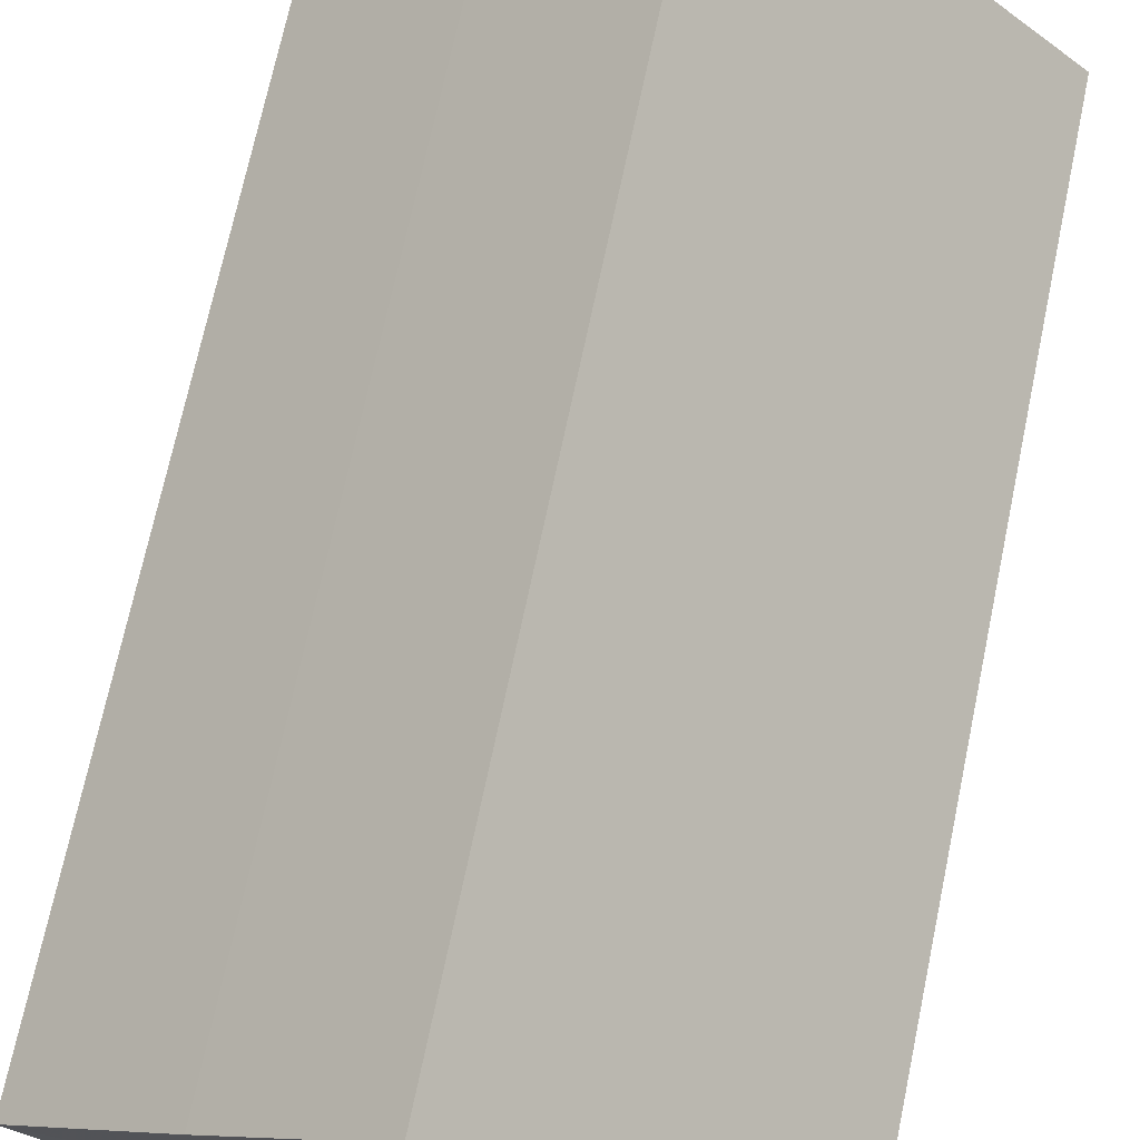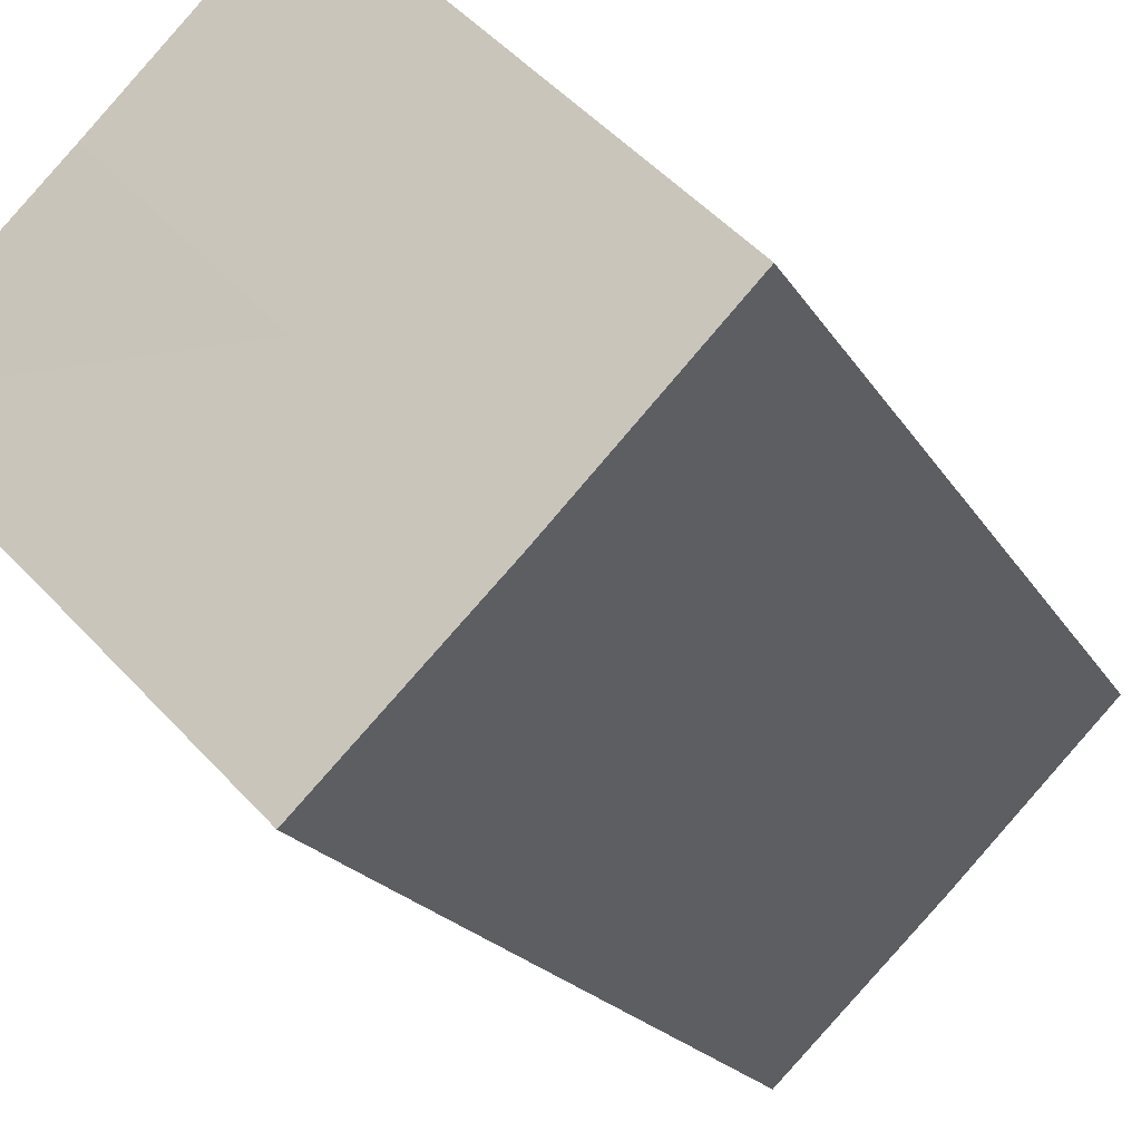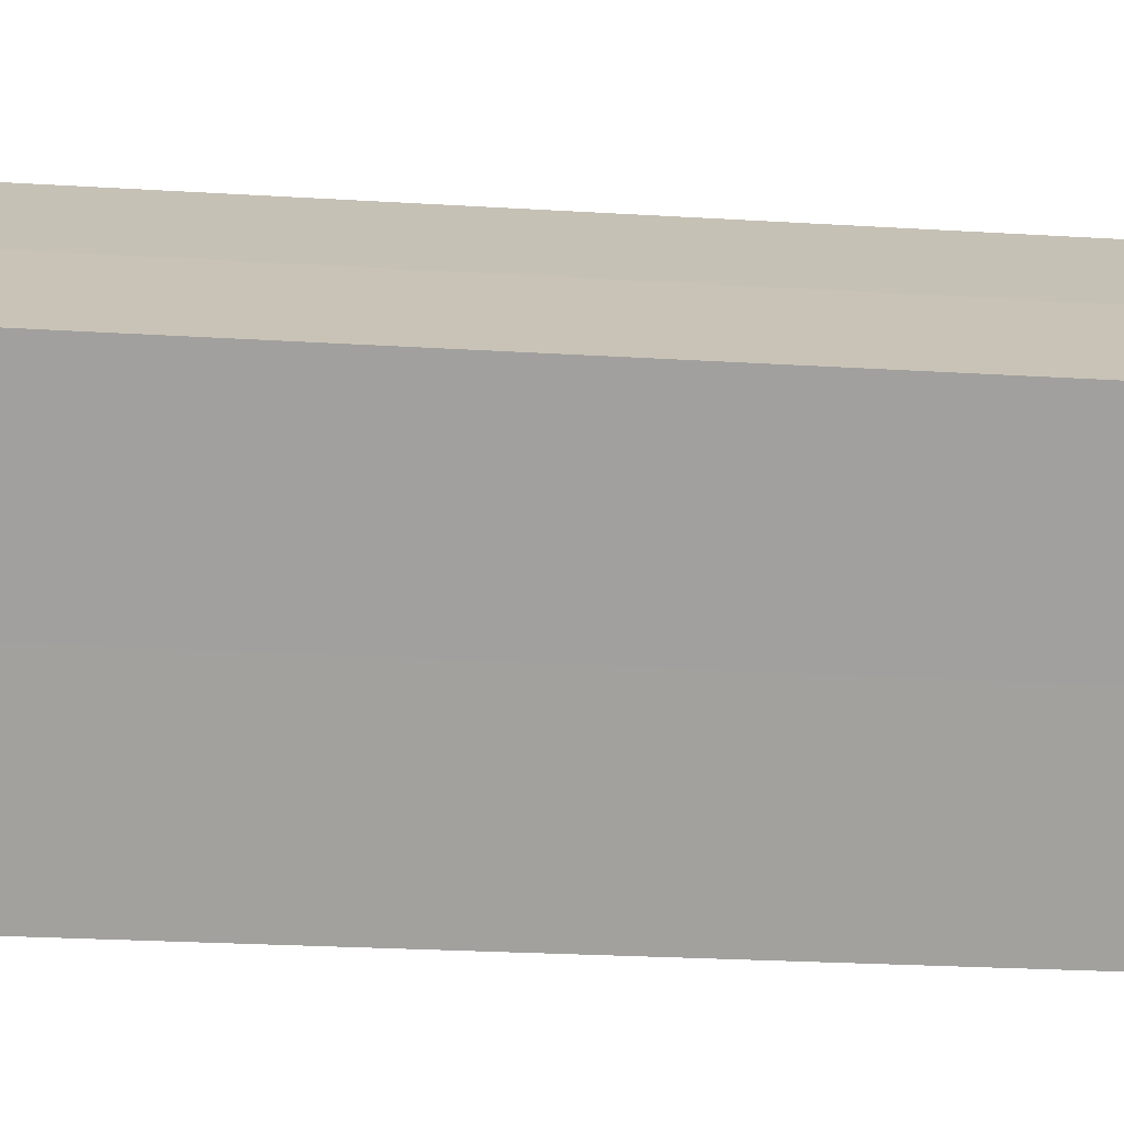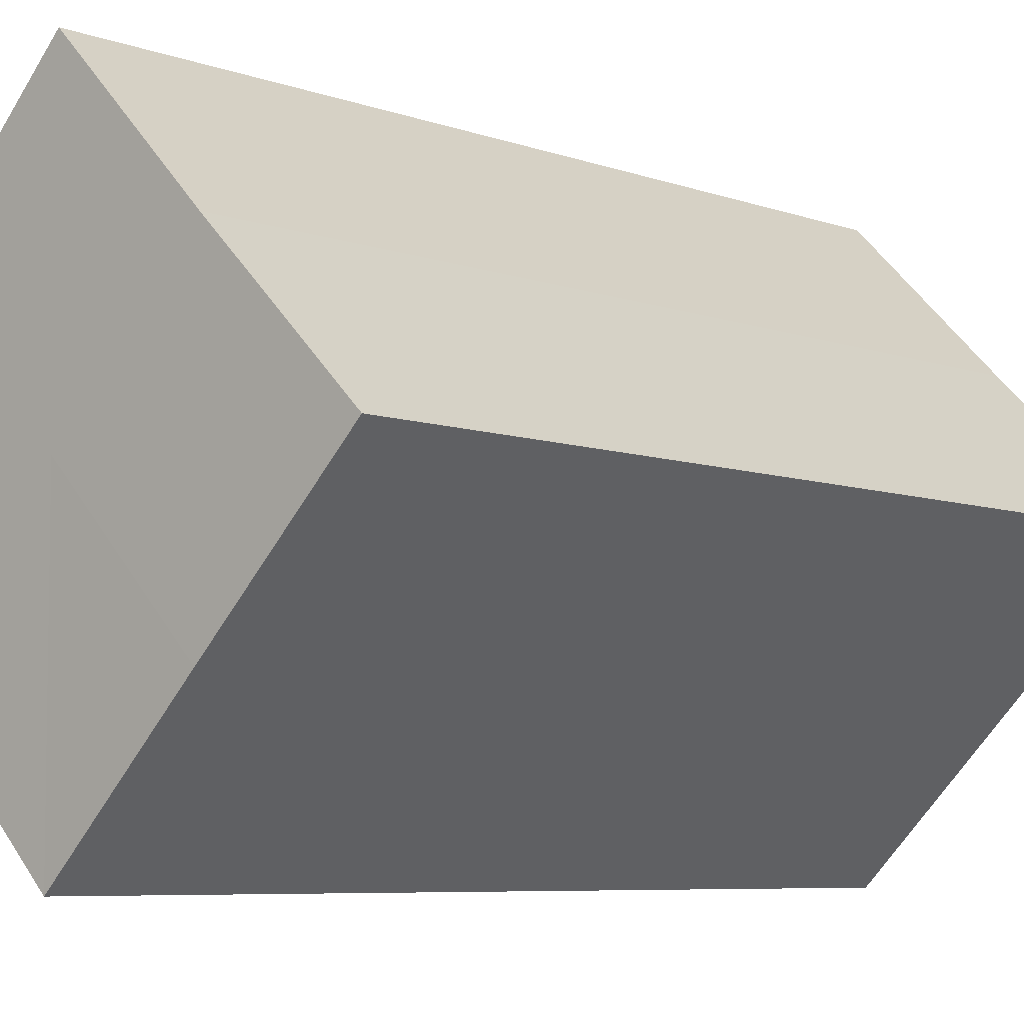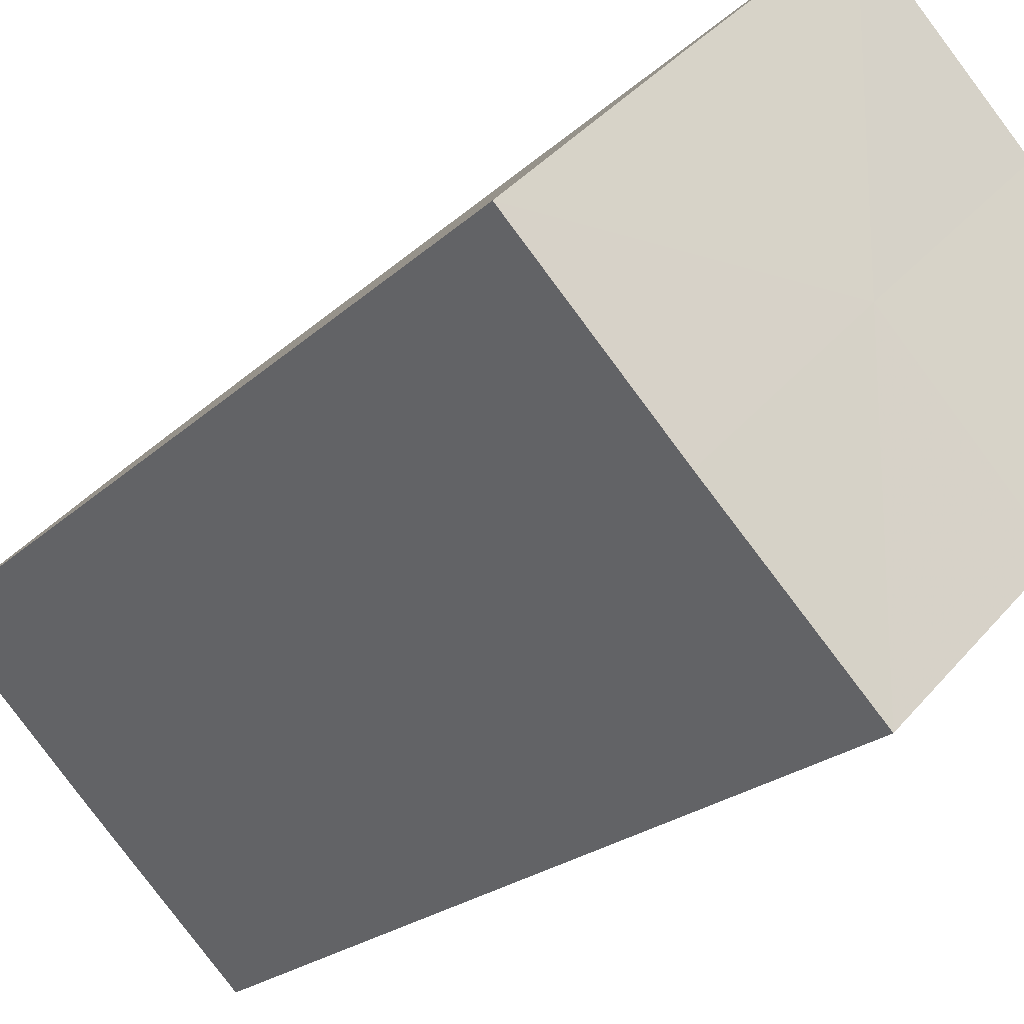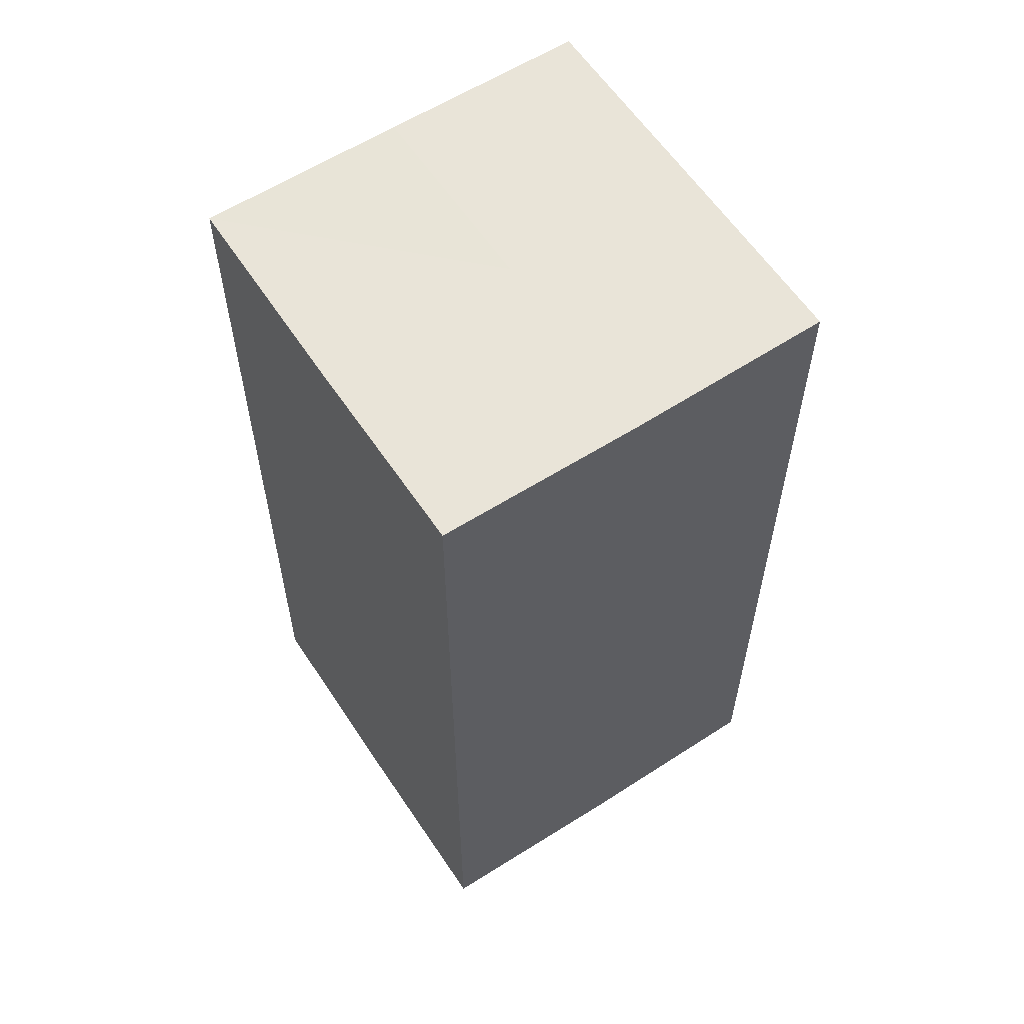
<metadata>
{"format":"obj","ext":"obj","renderer":"f3d","projection":"perspective","resolution":1024,"background":"white","views":[{"elev":71.2,"azim":-168.1,"up":"+Y"},{"elev":-18.1,"azim":20.6,"up":"+Y"},{"elev":-26.3,"azim":-95.4,"up":"+Y"},{"elev":-6.5,"azim":42.5,"up":"+Y"},{"elev":-20.7,"azim":148.6,"up":"+Y"},{"elev":60.4,"azim":-78.4,"up":"+Z"}]}
</metadata>
<code>
o 11061
v 2249 1881 17.09
v 2249 1881 17.09
v 2249 1881 17.03
v 2249 1881 17.09
v 2249 1881 17.03
v 2249 1881 17.09
v 2249 1881 17.03
v 2249 1881 17.09
v 2249 1881 17.03
v 2249 1881 17.09
v 2249 1881 17.09
v 2249 1881 17.09
v 2249 1881 17.09
v 2249 1881 17.09
v 2249 1881 17.09
v 2249 1881 17.09
v 2249 1881 17.09
v 2249 1881 17.03
v 2249 1881 17.03
v 2249 1881 17.03
v 2249 1881 17.03
v 2249 1881 17.03
v 2249 1881 17.09
v 2249 1881 17.03
v 2249 1881 17.09
v 2249 1881 17.09
v 2249 1881 17.09
v 2249 1881 17.09
v 2249 1881 17.03
v 2249 1881 17.09
v 2249 1881 17.09
v 2249 1881 17.09
v 2249 1881 17.03
v 2249 1881 17.09
v 2249 1881 17.09
v 2249 1881 17.03
v 2249 1881 17.09
v 2249 1881 17.03
v 2249 1881 17.09
v 2249 1881 17.03
v 2249 1881 17.03
v 2249 1881 17.03
v 2249 1881 17.03
v 2249 1881 17.03
v 2249 1881 17.03
v 2249 1881 17.03
v 2249 1881 17.03
v 2249 1881 17.03
v 2249 1881 17.03
v 2249 1881 17.03
f 1 2 3
f 2 4 5
f 3 6 7
f 7 8 9
f 10 8 11
f 10 12 8
f 10 11 13
f 10 14 12
f 10 13 15
f 10 16 14
f 10 15 17
f 10 17 16
f 18 14 19
f 20 13 21
f 22 23 18
f 24 25 20
f 26 27 22
f 27 28 29
f 30 31 24
f 31 32 33
f 34 35 36
f 35 37 38
f 36 39 40
f 40 17 41
f 42 43 44
f 42 45 43
f 42 44 46
f 42 47 45
f 42 46 48
f 42 49 47
f 42 48 50
f 42 50 49

</code>
